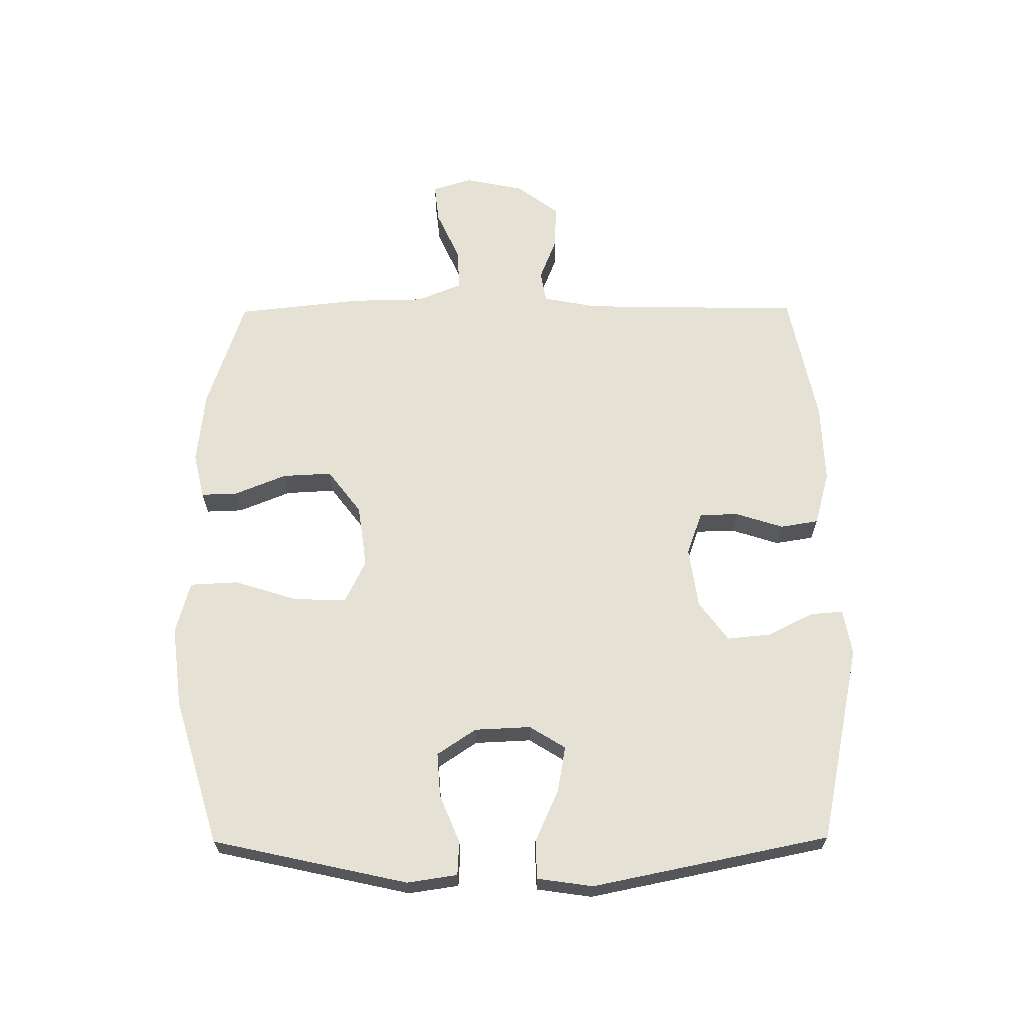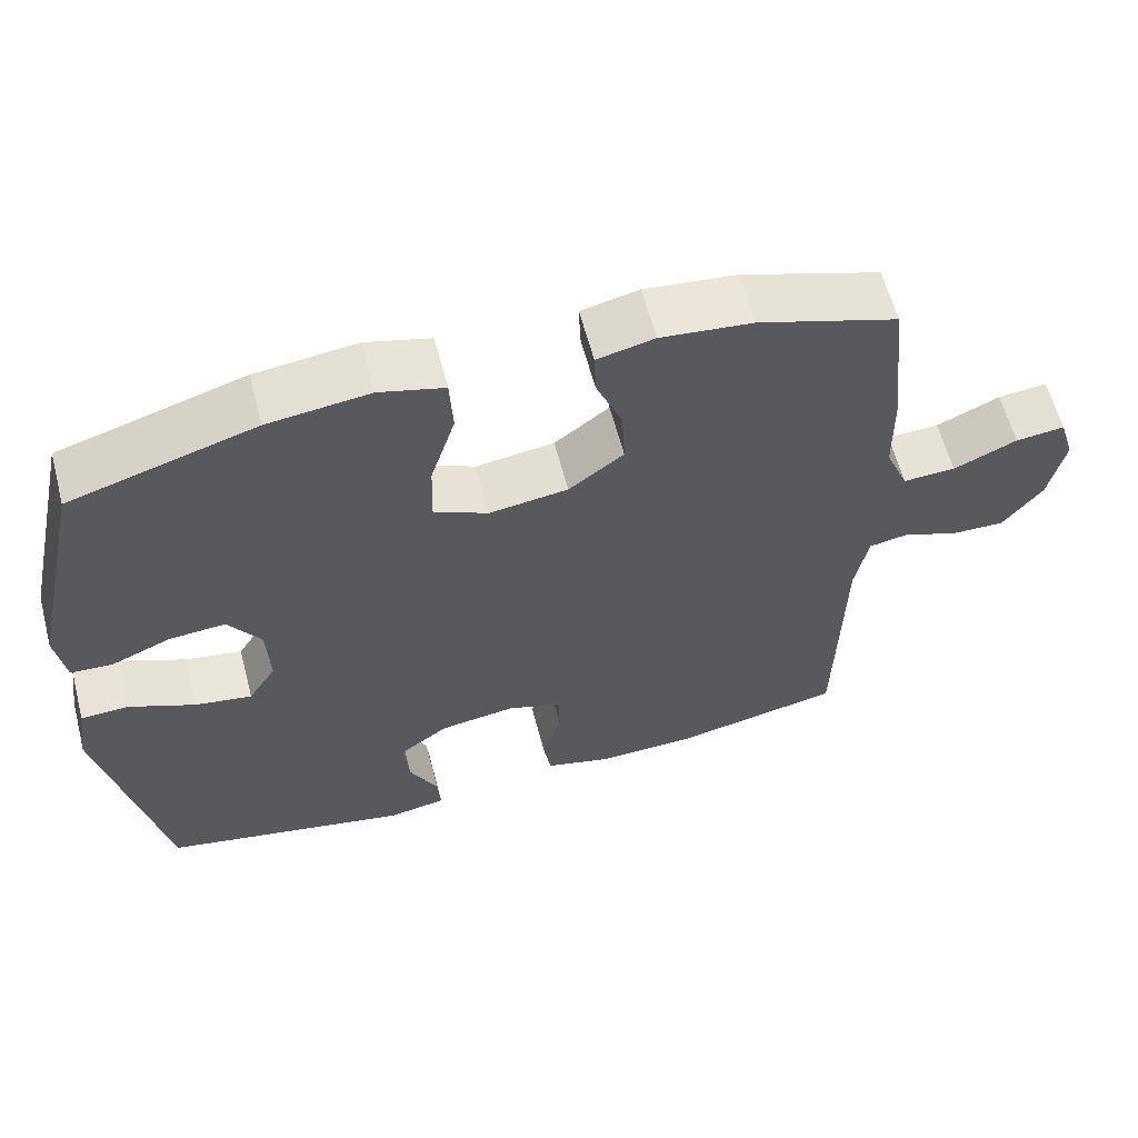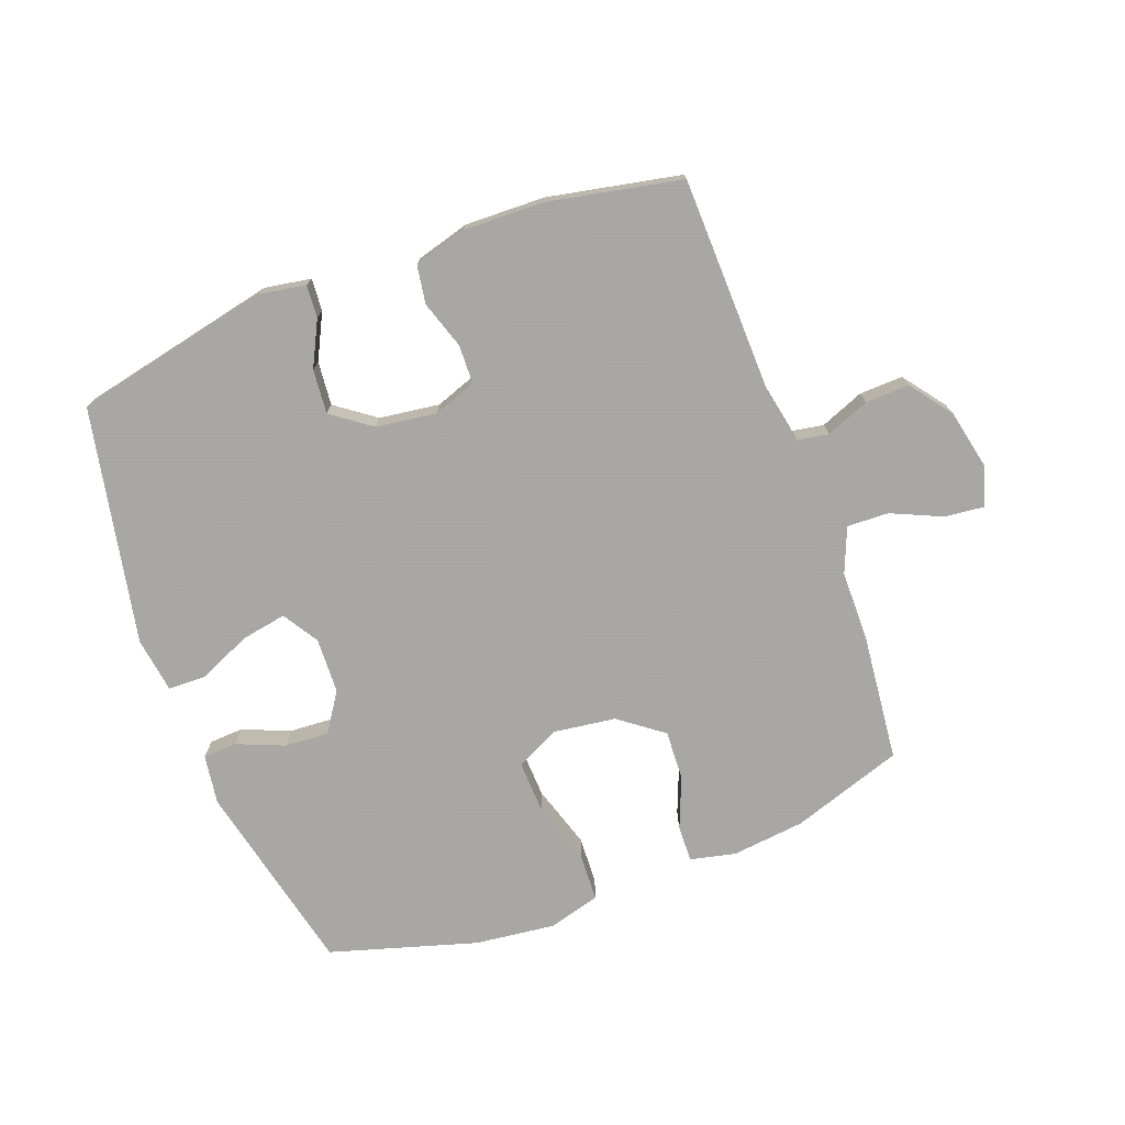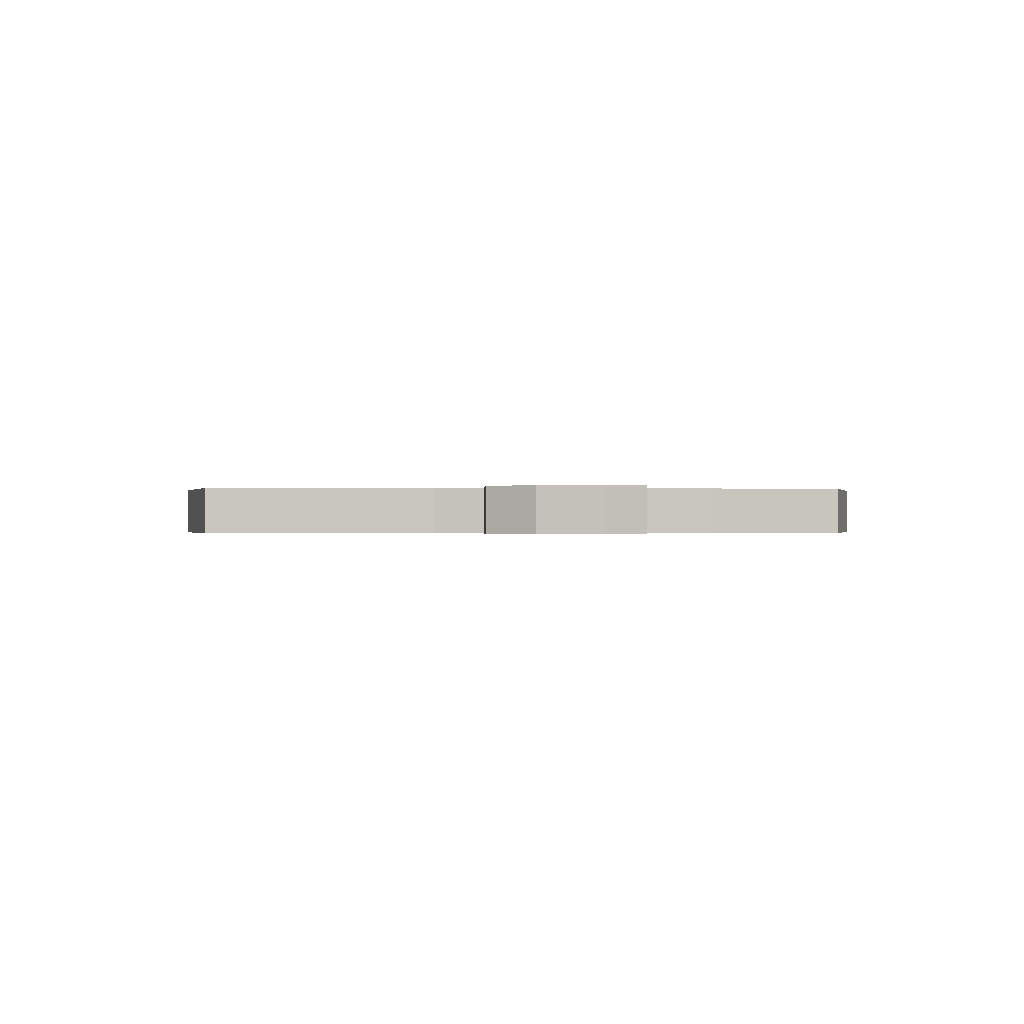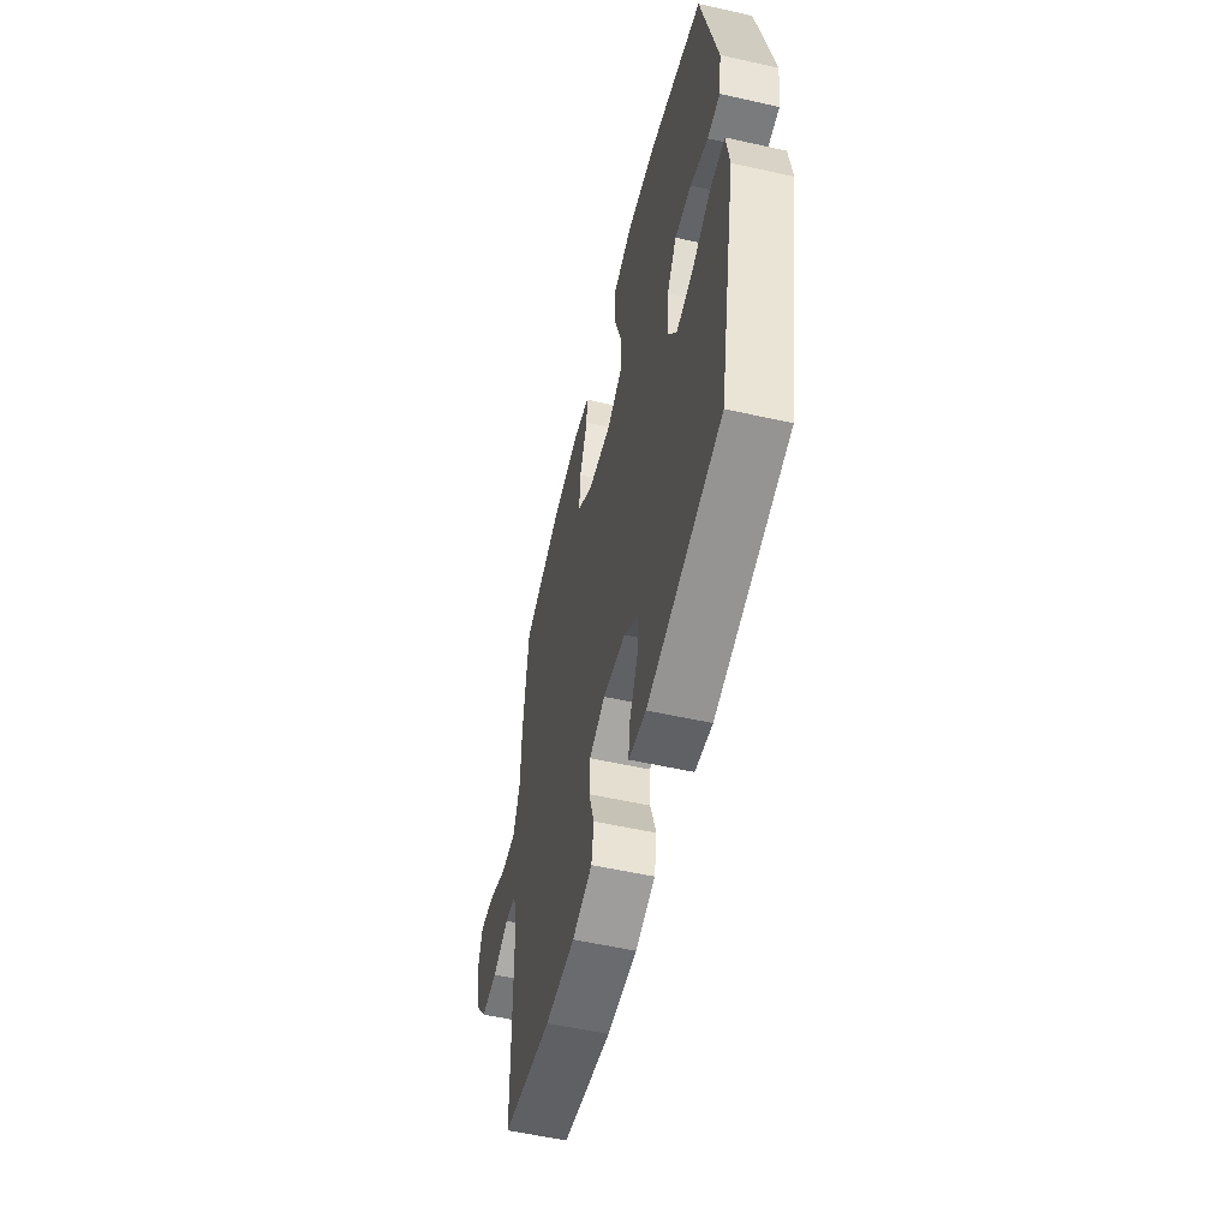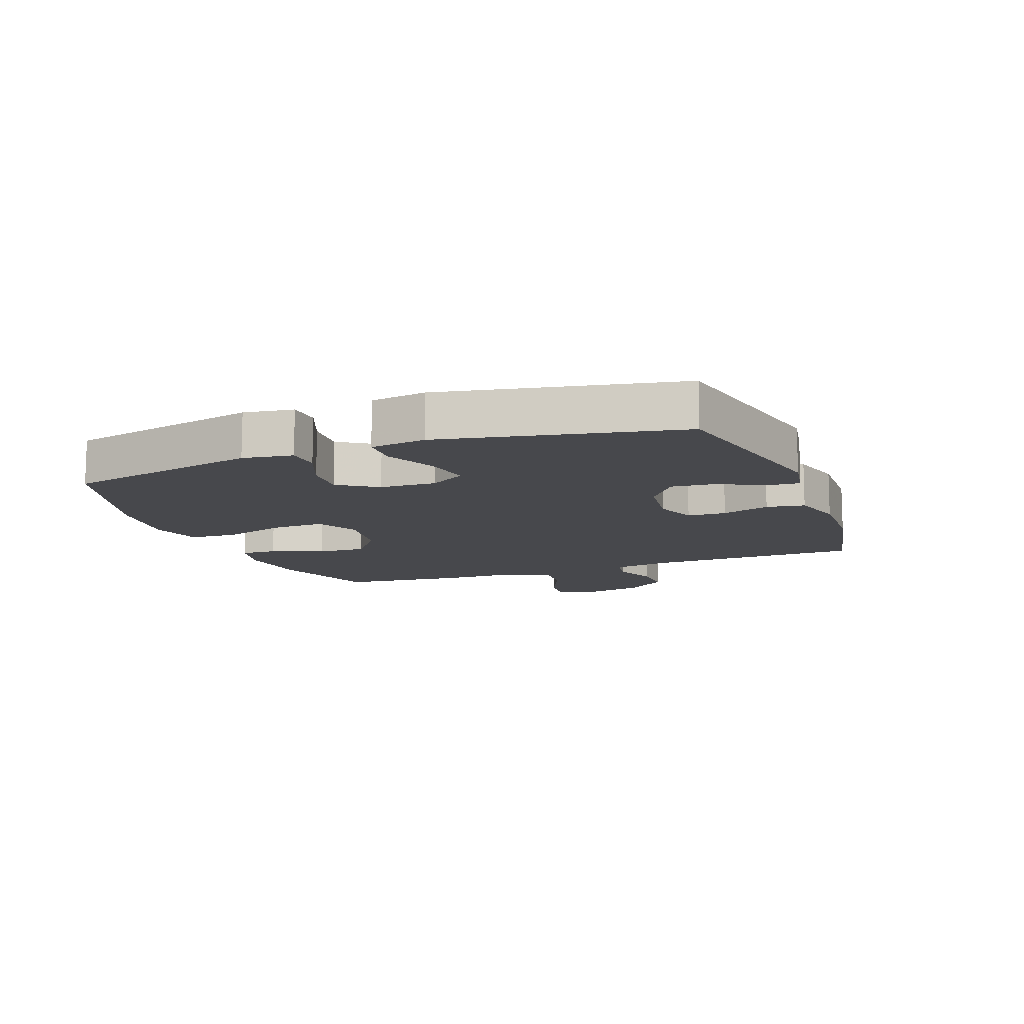
<metadata>
{"format":"obj","ext":"obj","renderer":"f3d","projection":"perspective","resolution":1024,"background":"white","views":[{"elev":65.0,"azim":89.6,"up":"+Y"},{"elev":61.0,"azim":165.3,"up":"+Z"},{"elev":-74.4,"azim":-159.3,"up":"+Y"},{"elev":-0.3,"azim":-94.6,"up":"+Y"},{"elev":-55.2,"azim":76.7,"up":"+Z"},{"elev":-11.6,"azim":110.8,"up":"+Y"}]}
</metadata>
<code>
v 0.5 0.07 -0.5
v 0.179 0.07 -0.568
v 0.104 0.07 -0.555
v 0.108 0.07 -0.502
v 0.145 0.07 -0.429
v 0.152 0.07 -0.357
v 0.088 0.07 -0.31
v -0.01 0.07 -0.296
v -0.08 0.07 -0.321
v -0.082 0.07 -0.384
v -0.057 0.07 -0.462
v -0.067 0.07 -0.524
v -0.154 0.07 -0.548
v -0.284 0.07 -0.544
v -0.5 0.07 -0.5
v -0.507 0.07 -0.145
v -0.524 0.07 -0.056
v -0.575 0.07 -0.047
v -0.646 0.07 -0.075
v -0.717 0.07 -0.077
v -0.768 0.07 -0.009
v -0.788 0.07 0.087
v -0.768 0.07 0.152
v -0.704 0.07 0.145
v -0.622 0.07 0.108
v -0.554 0.07 0.105
v -0.524 0.07 0.178
v -0.522 0.07 0.296
v -0.5 0.07 0.5
v -0.319 0.07 0.56
v -0.2 0.07 0.573
v -0.126 0.07 0.556
v -0.128 0.07 0.497
v -0.162 0.07 0.413
v -0.166 0.07 0.333
v -0.095 0.07 0.279
v 0.007 0.07 0.265
v 0.077 0.07 0.299
v 0.074 0.07 0.384
v 0.042 0.07 0.487
v 0.046 0.07 0.565
v 0.13 0.07 0.588
v 0.261 0.07 0.572
v 0.5 0.07 0.5
v 0.57 0.07 0.184
v 0.558 0.07 0.103
v 0.503 0.07 0.1
v 0.426 0.07 0.132
v 0.354 0.07 0.137
v 0.312 0.07 0.074
v 0.308 0.07 -0.017
v 0.344 0.07 -0.075
v 0.418 0.07 -0.062
v 0.503 0.07 -0.024
v 0.565 0.07 -0.026
v 0.578 0.07 -0.116
v 0.5 0 -0.5
v 0.179 0 -0.568
v 0.104 0 -0.555
v 0.108 0 -0.502
v 0.145 0 -0.429
v 0.152 0 -0.357
v 0.088 0 -0.31
v -0.01 0 -0.296
v -0.08 0 -0.321
v -0.082 0 -0.384
v -0.057 0 -0.462
v -0.067 0 -0.524
v -0.154 0 -0.548
v -0.284 0 -0.544
v -0.5 0 -0.5
v -0.507 0 -0.145
v -0.524 0 -0.056
v -0.575 0 -0.047
v -0.646 0 -0.075
v -0.717 0 -0.077
v -0.768 0 -0.009
v -0.788 0 0.087
v -0.768 0 0.152
v -0.704 0 0.145
v -0.622 0 0.108
v -0.554 0 0.105
v -0.524 0 0.178
v -0.522 0 0.296
v -0.5 0 0.5
v -0.319 0 0.56
v -0.2 0 0.573
v -0.126 0 0.556
v -0.128 0 0.497
v -0.162 0 0.413
v -0.166 0 0.333
v -0.095 0 0.279
v 0.007 0 0.265
v 0.077 0 0.299
v 0.074 0 0.384
v 0.042 0 0.487
v 0.046 0 0.565
v 0.13 0 0.588
v 0.261 0 0.572
v 0.5 0 0.5
v 0.57 0 0.184
v 0.558 0 0.103
v 0.503 0 0.1
v 0.426 0 0.132
v 0.354 0 0.137
v 0.312 0 0.074
v 0.308 0 -0.017
v 0.344 0 -0.075
v 0.418 0 -0.062
v 0.503 0 -0.024
v 0.565 0 -0.026
v 0.578 0 -0.116
f 3 4 5
f 2 3 5
f 1 2 5
f 56 1 5
f 55 56 5
f 54 55 5
f 53 54 5
f 52 53 5 6
f 51 52 6 7
f 50 51 7 8
f 49 50 8 9
f 46 47 48
f 45 46 48
f 44 45 48
f 43 44 48
f 42 43 48
f 41 42 48
f 40 41 48
f 39 40 48
f 38 39 48 49
f 37 38 49 9
f 32 33 34
f 31 32 34
f 30 31 34
f 29 30 34
f 28 29 34
f 27 28 34
f 26 27 34 35
f 23 24 25
f 22 23 25
f 21 22 25
f 20 21 25
f 19 20 25
f 18 19 25
f 17 18 25 26
f 26 35 36
f 17 26 36
f 16 17 36
f 14 15 16
f 13 14 16
f 12 13 16
f 11 12 16
f 10 11 16
f 16 36 37 9
f 9 10 16
f 61 60 59
f 61 59 58
f 61 58 57
f 61 57 112
f 61 112 111
f 61 111 110
f 61 110 109
f 62 61 109 108
f 63 62 108 107
f 64 63 107 106
f 65 64 106 105
f 104 103 102
f 104 102 101
f 104 101 100
f 104 100 99
f 104 99 98
f 104 98 97
f 104 97 96
f 104 96 95
f 105 104 95 94
f 65 105 94 93
f 90 89 88
f 90 88 87
f 90 87 86
f 90 86 85
f 90 85 84
f 90 84 83
f 91 90 83 82
f 81 80 79
f 81 79 78
f 81 78 77
f 81 77 76
f 81 76 75
f 81 75 74
f 82 81 74 73
f 92 91 82
f 92 82 73
f 92 73 72
f 72 71 70
f 72 70 69
f 72 69 68
f 72 68 67
f 72 67 66
f 65 93 92 72
f 72 66 65
f 1 57 58 2
f 2 58 59 3
f 3 59 60 4
f 4 60 61 5
f 5 61 62 6
f 6 62 63 7
f 7 63 64 8
f 8 64 65 9
f 9 65 66 10
f 10 66 67 11
f 11 67 68 12
f 12 68 69 13
f 13 69 70 14
f 14 70 71 15
f 15 71 72 16
f 16 72 73 17
f 17 73 74 18
f 18 74 75 19
f 19 75 76 20
f 20 76 77 21
f 21 77 78 22
f 22 78 79 23
f 23 79 80 24
f 24 80 81 25
f 25 81 82 26
f 26 82 83 27
f 27 83 84 28
f 28 84 85 29
f 29 85 86 30
f 30 86 87 31
f 31 87 88 32
f 32 88 89 33
f 33 89 90 34
f 34 90 91 35
f 35 91 92 36
f 36 92 93 37
f 37 93 94 38
f 38 94 95 39
f 39 95 96 40
f 40 96 97 41
f 41 97 98 42
f 42 98 99 43
f 43 99 100 44
f 44 100 101 45
f 45 101 102 46
f 46 102 103 47
f 47 103 104 48
f 48 104 105 49
f 49 105 106 50
f 50 106 107 51
f 51 107 108 52
f 52 108 109 53
f 53 109 110 54
f 54 110 111 55
f 55 111 112 56
f 56 112 57 1

</code>
